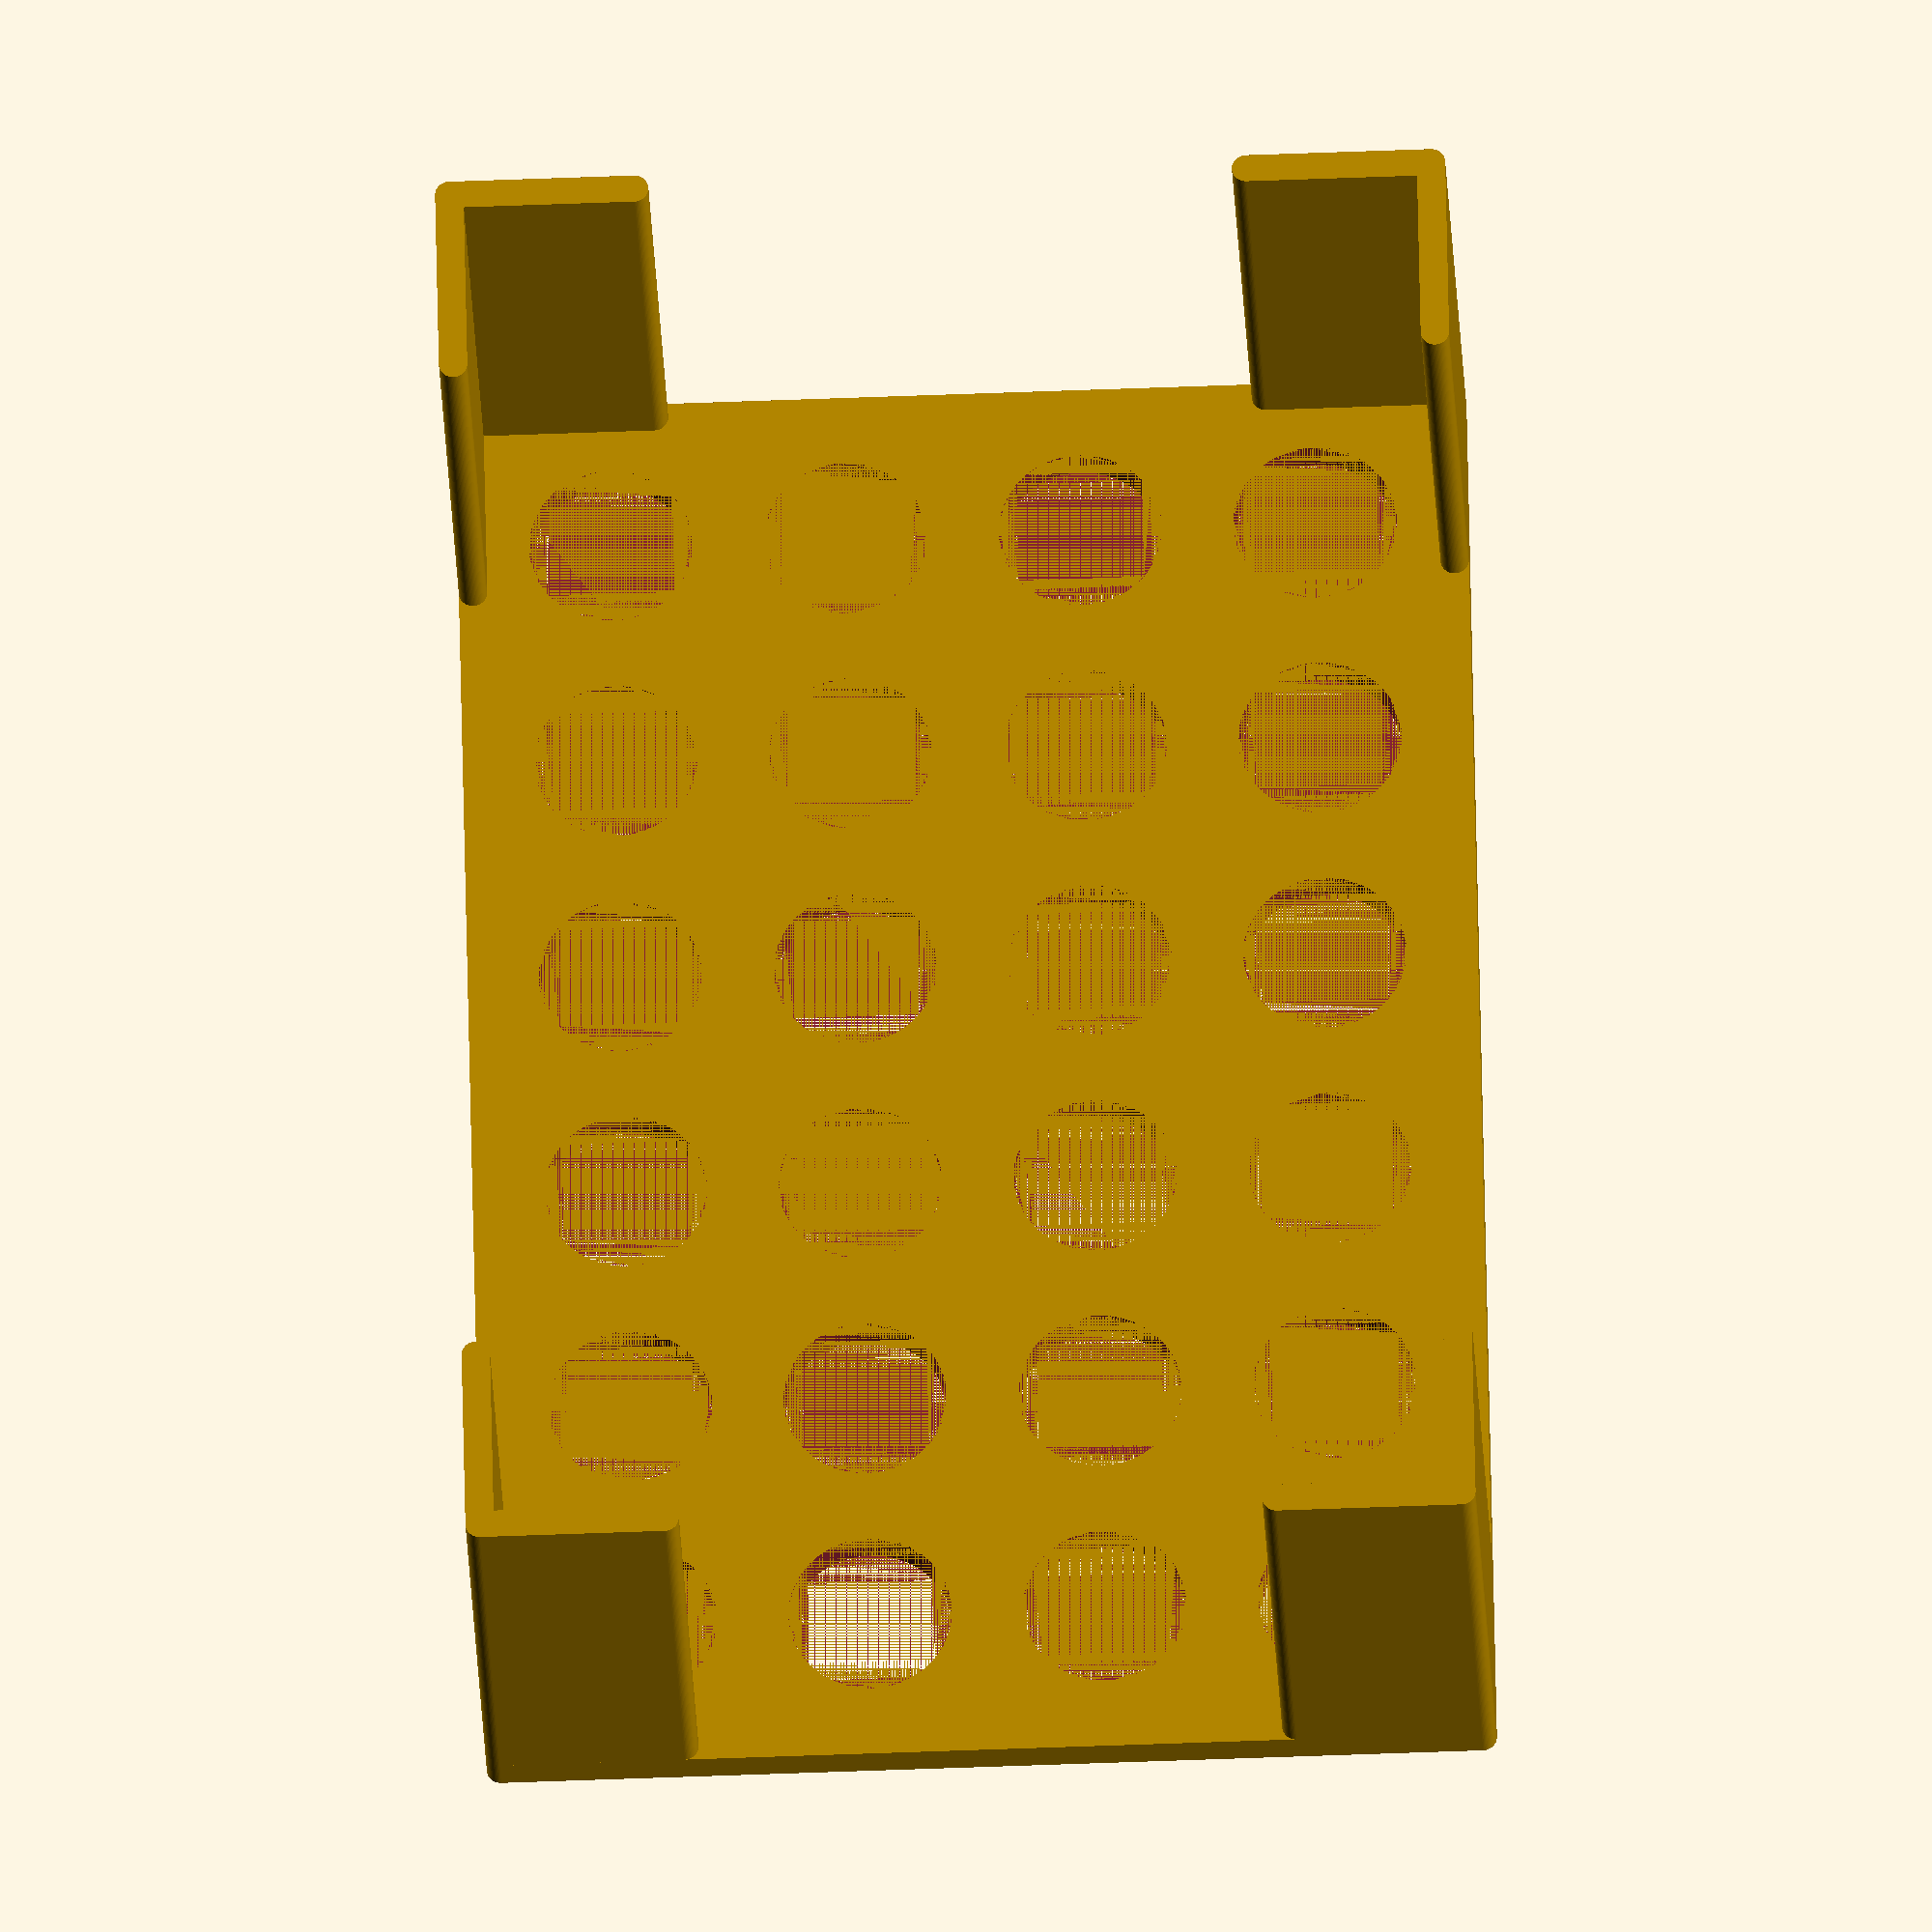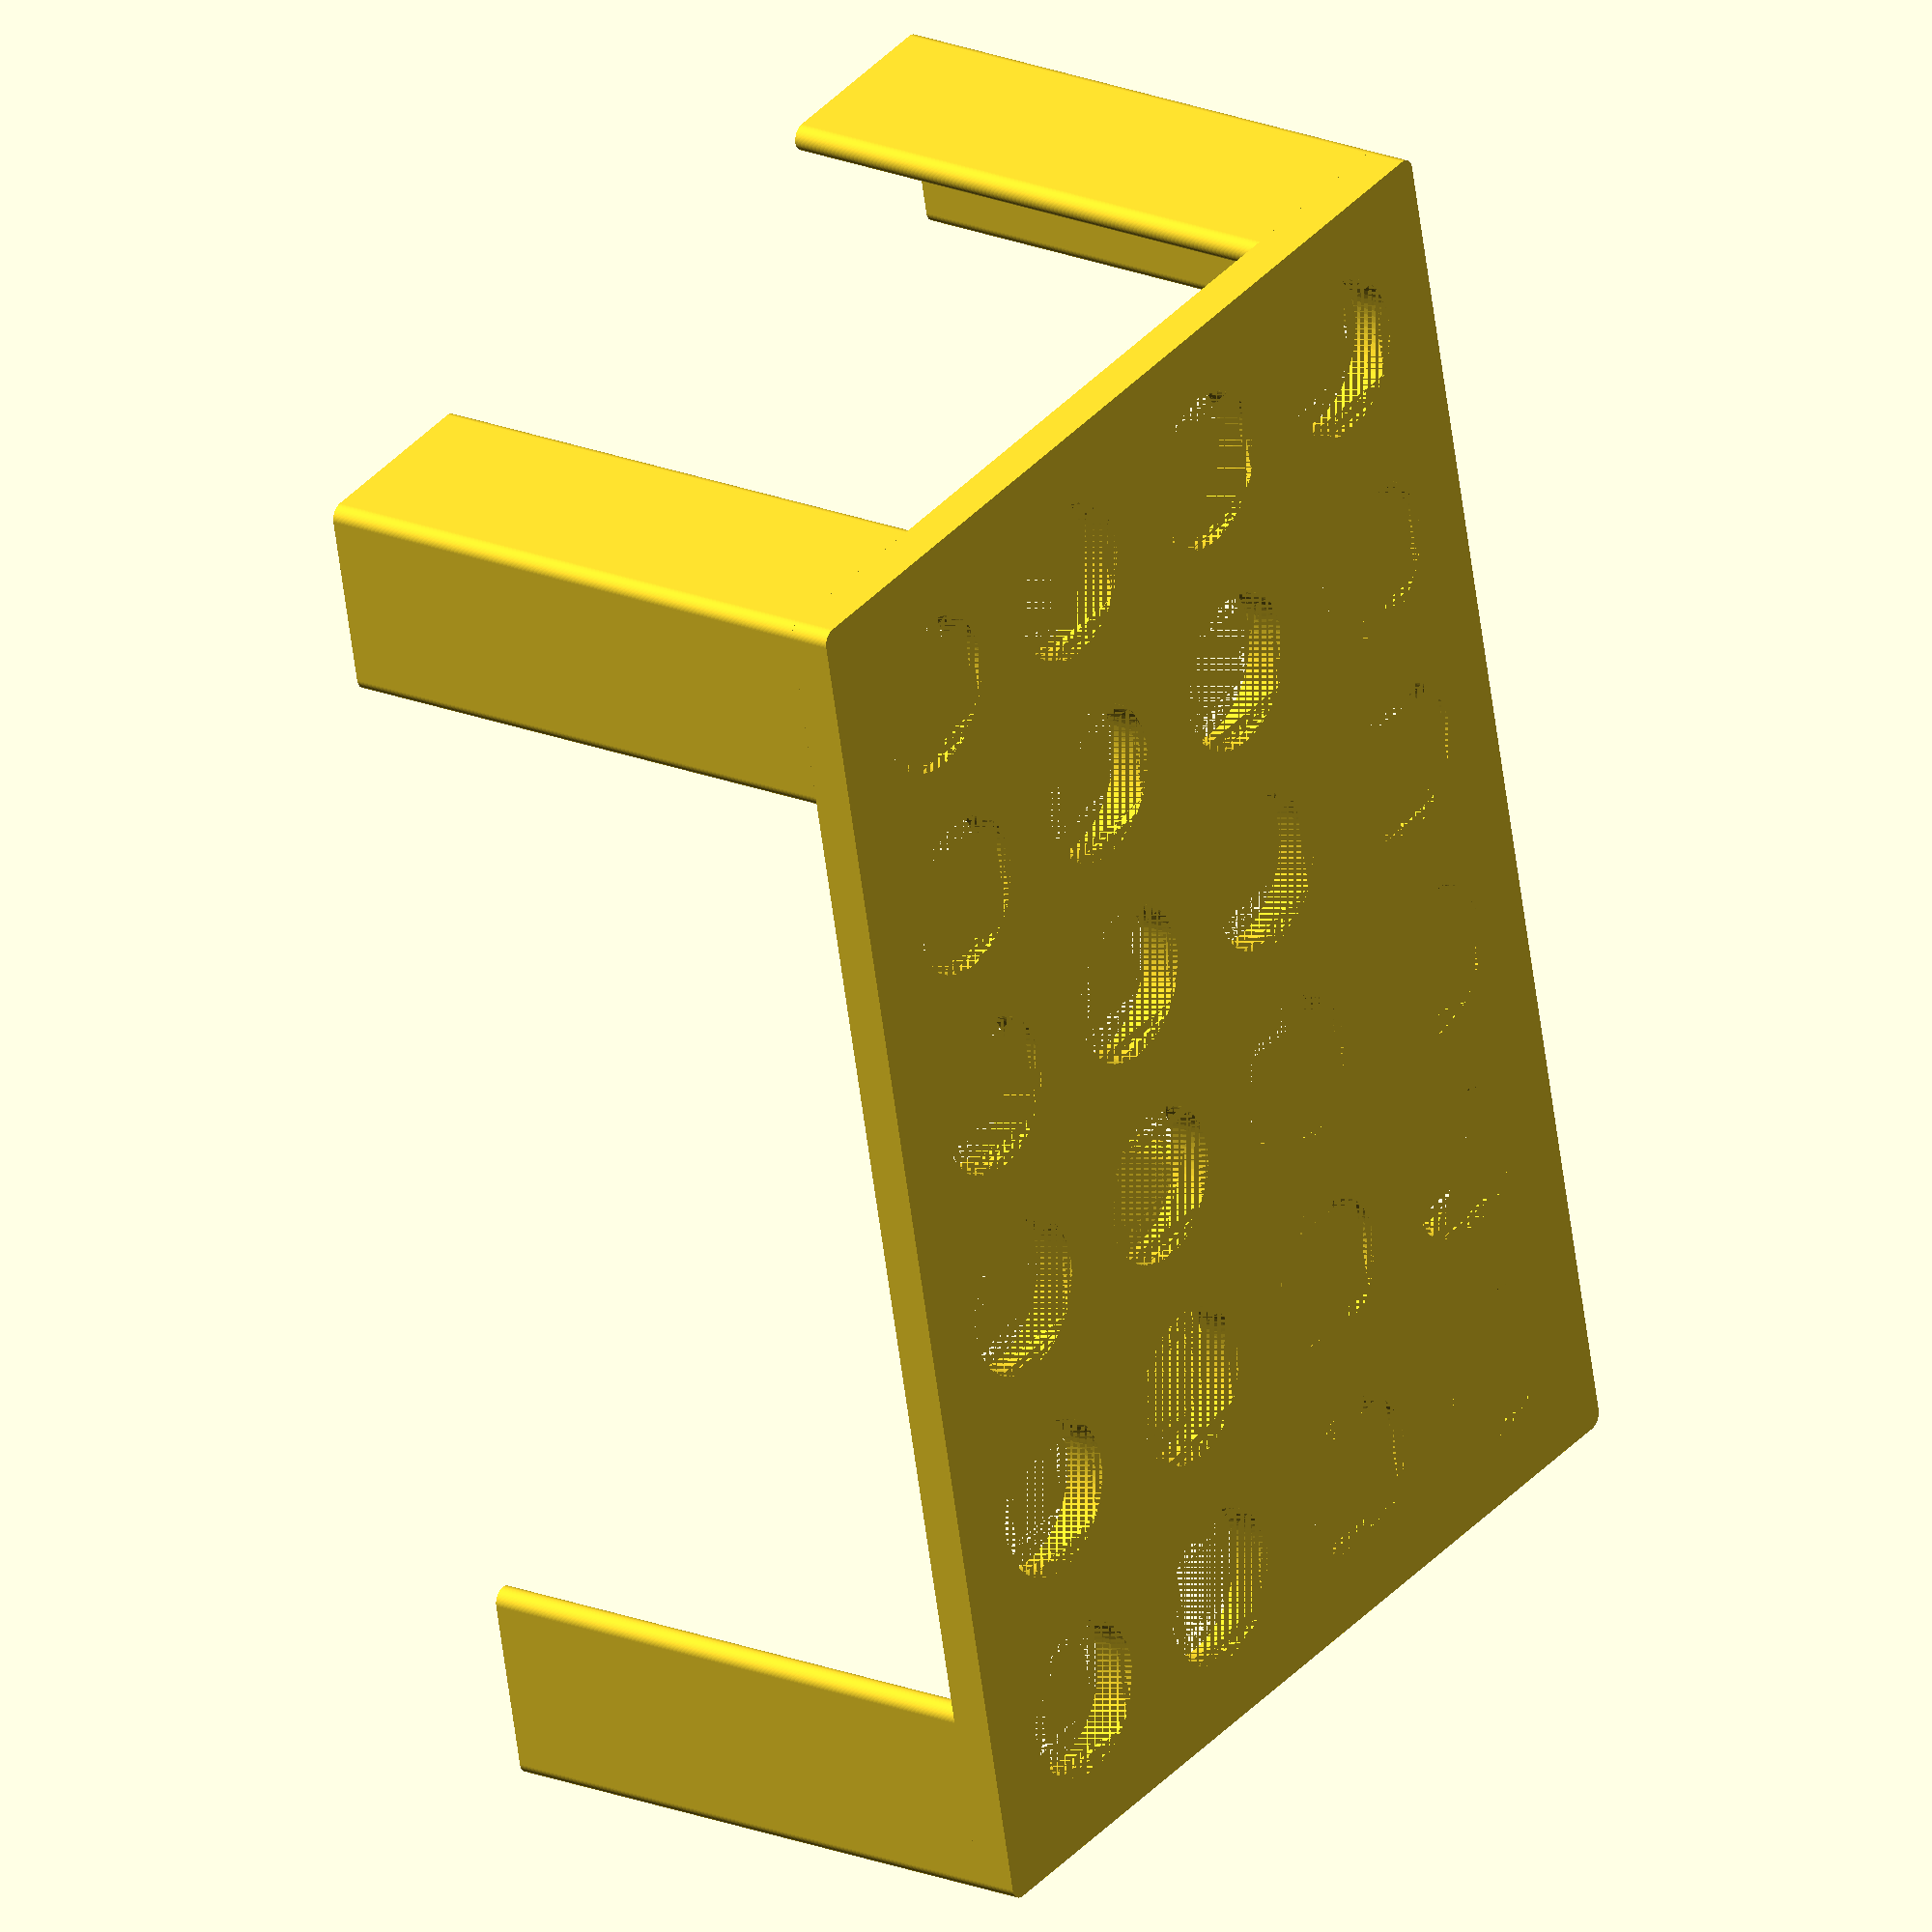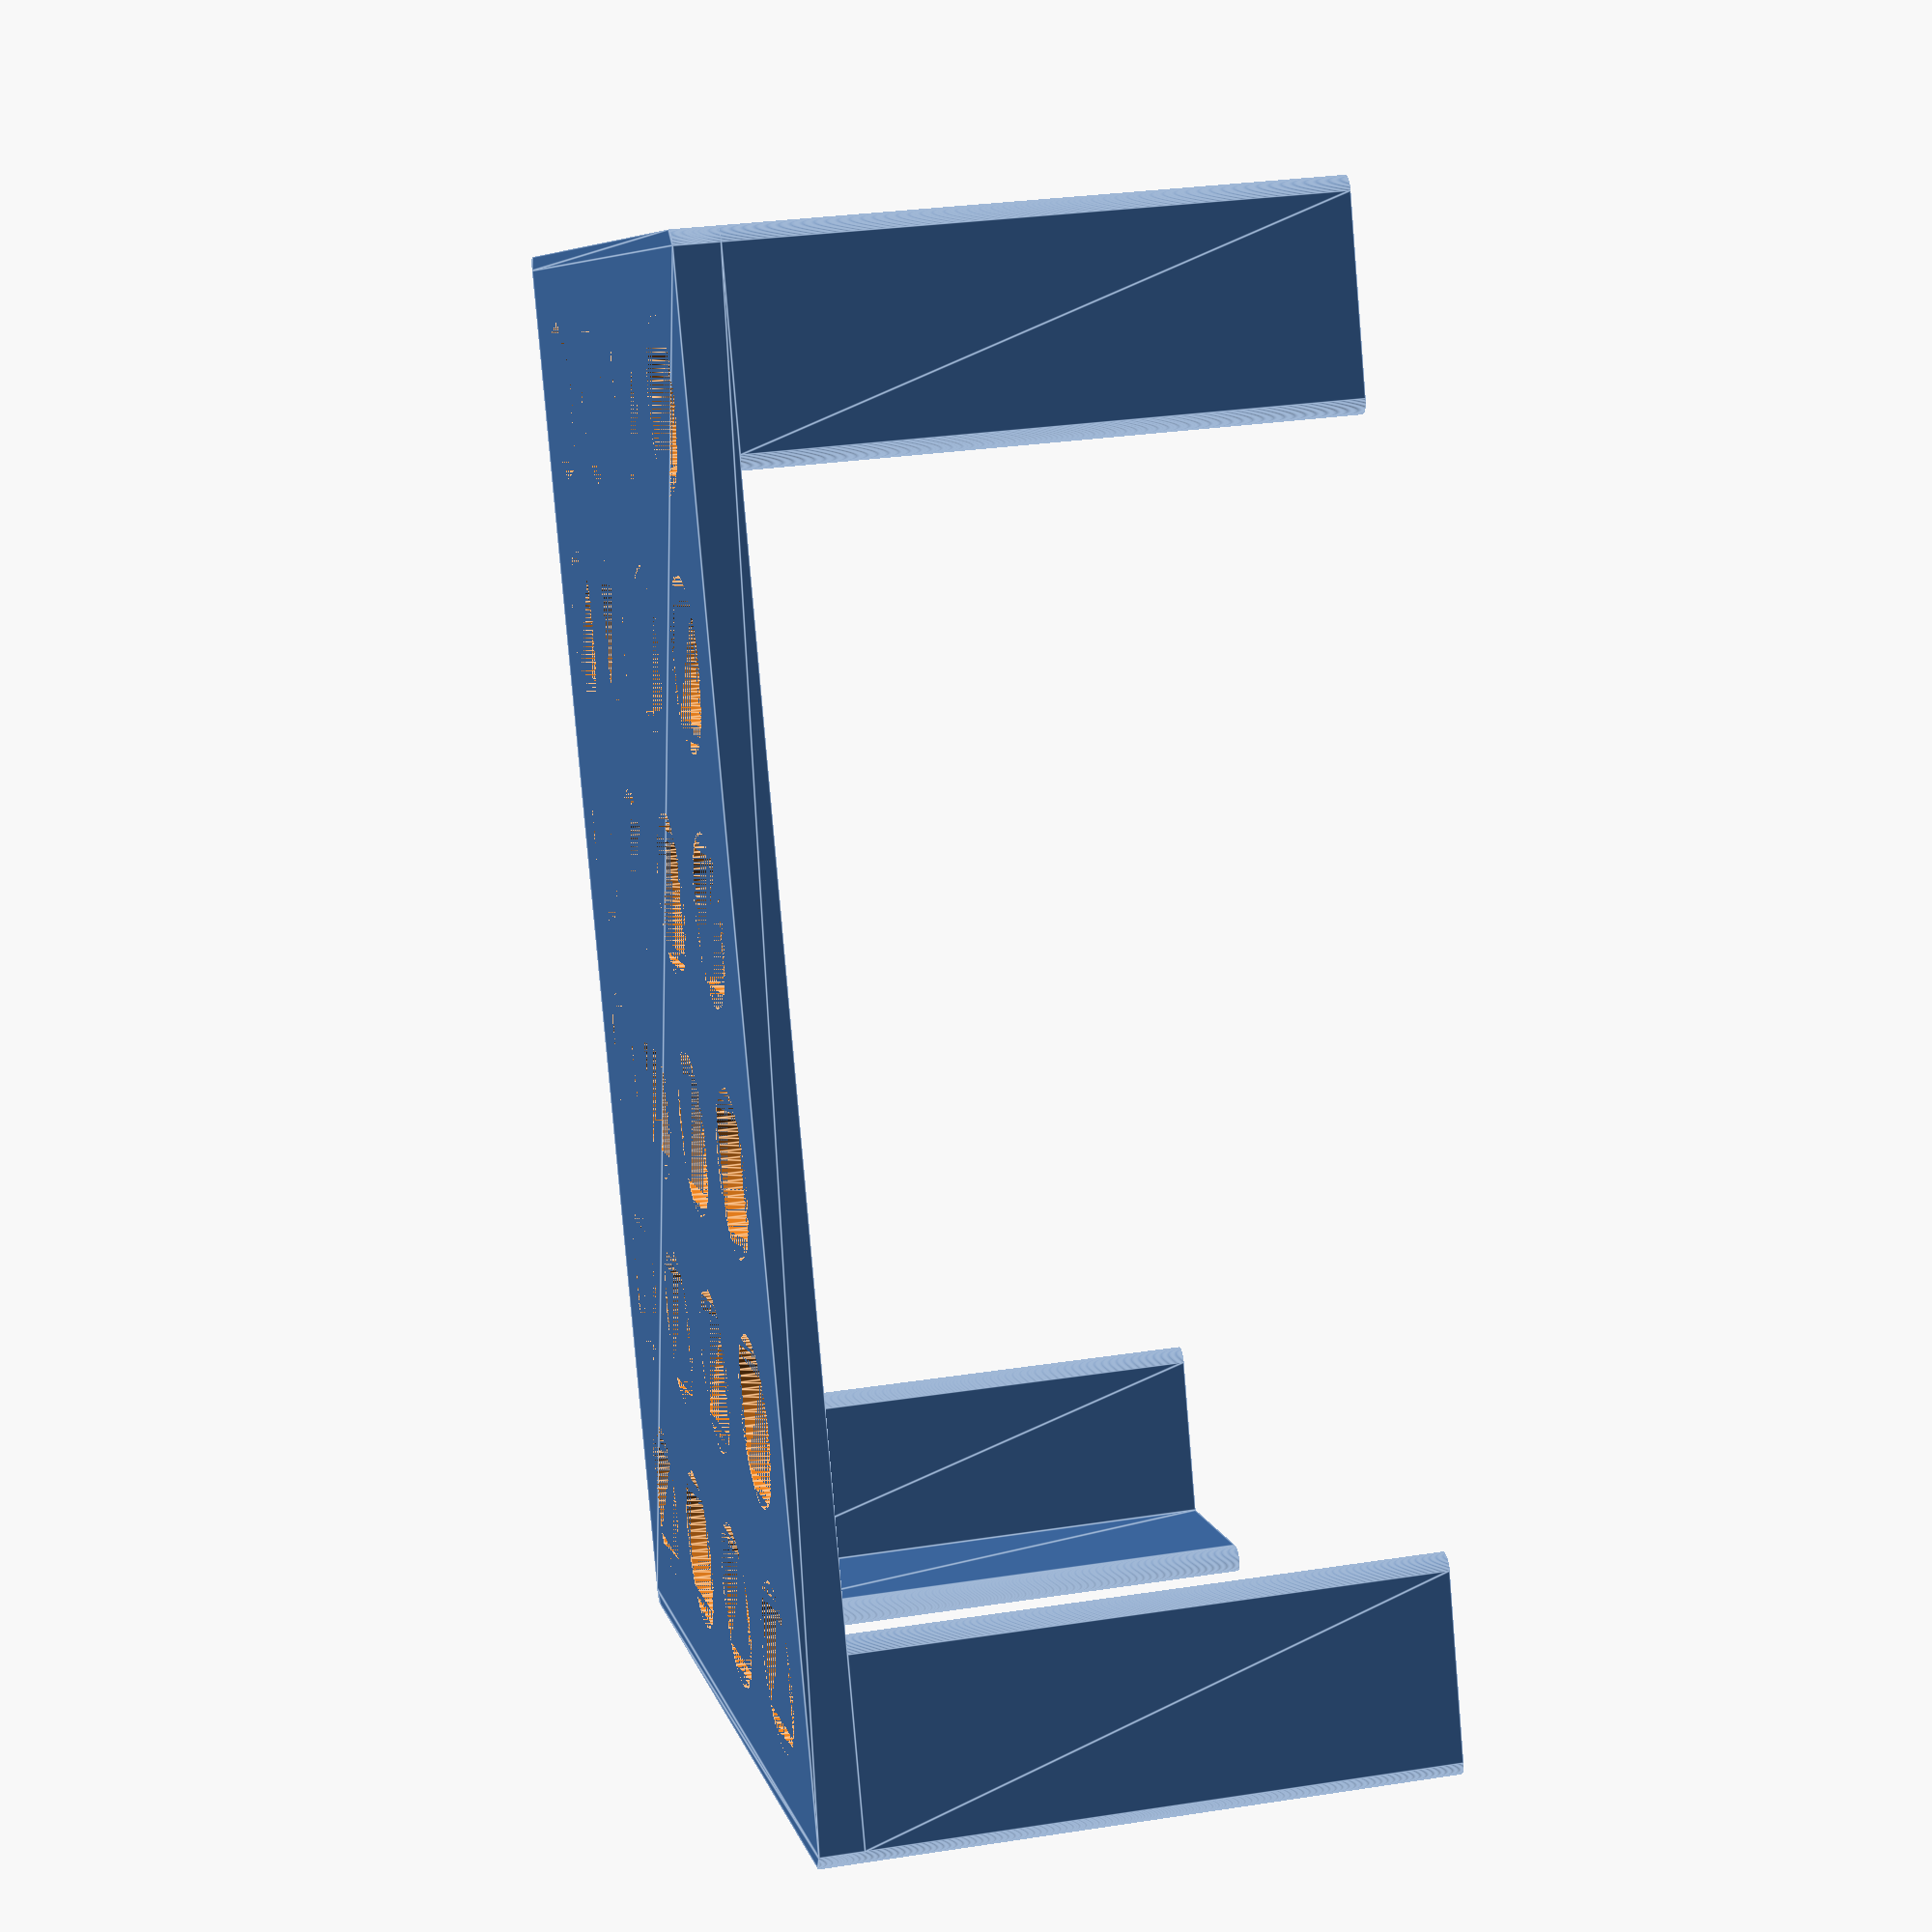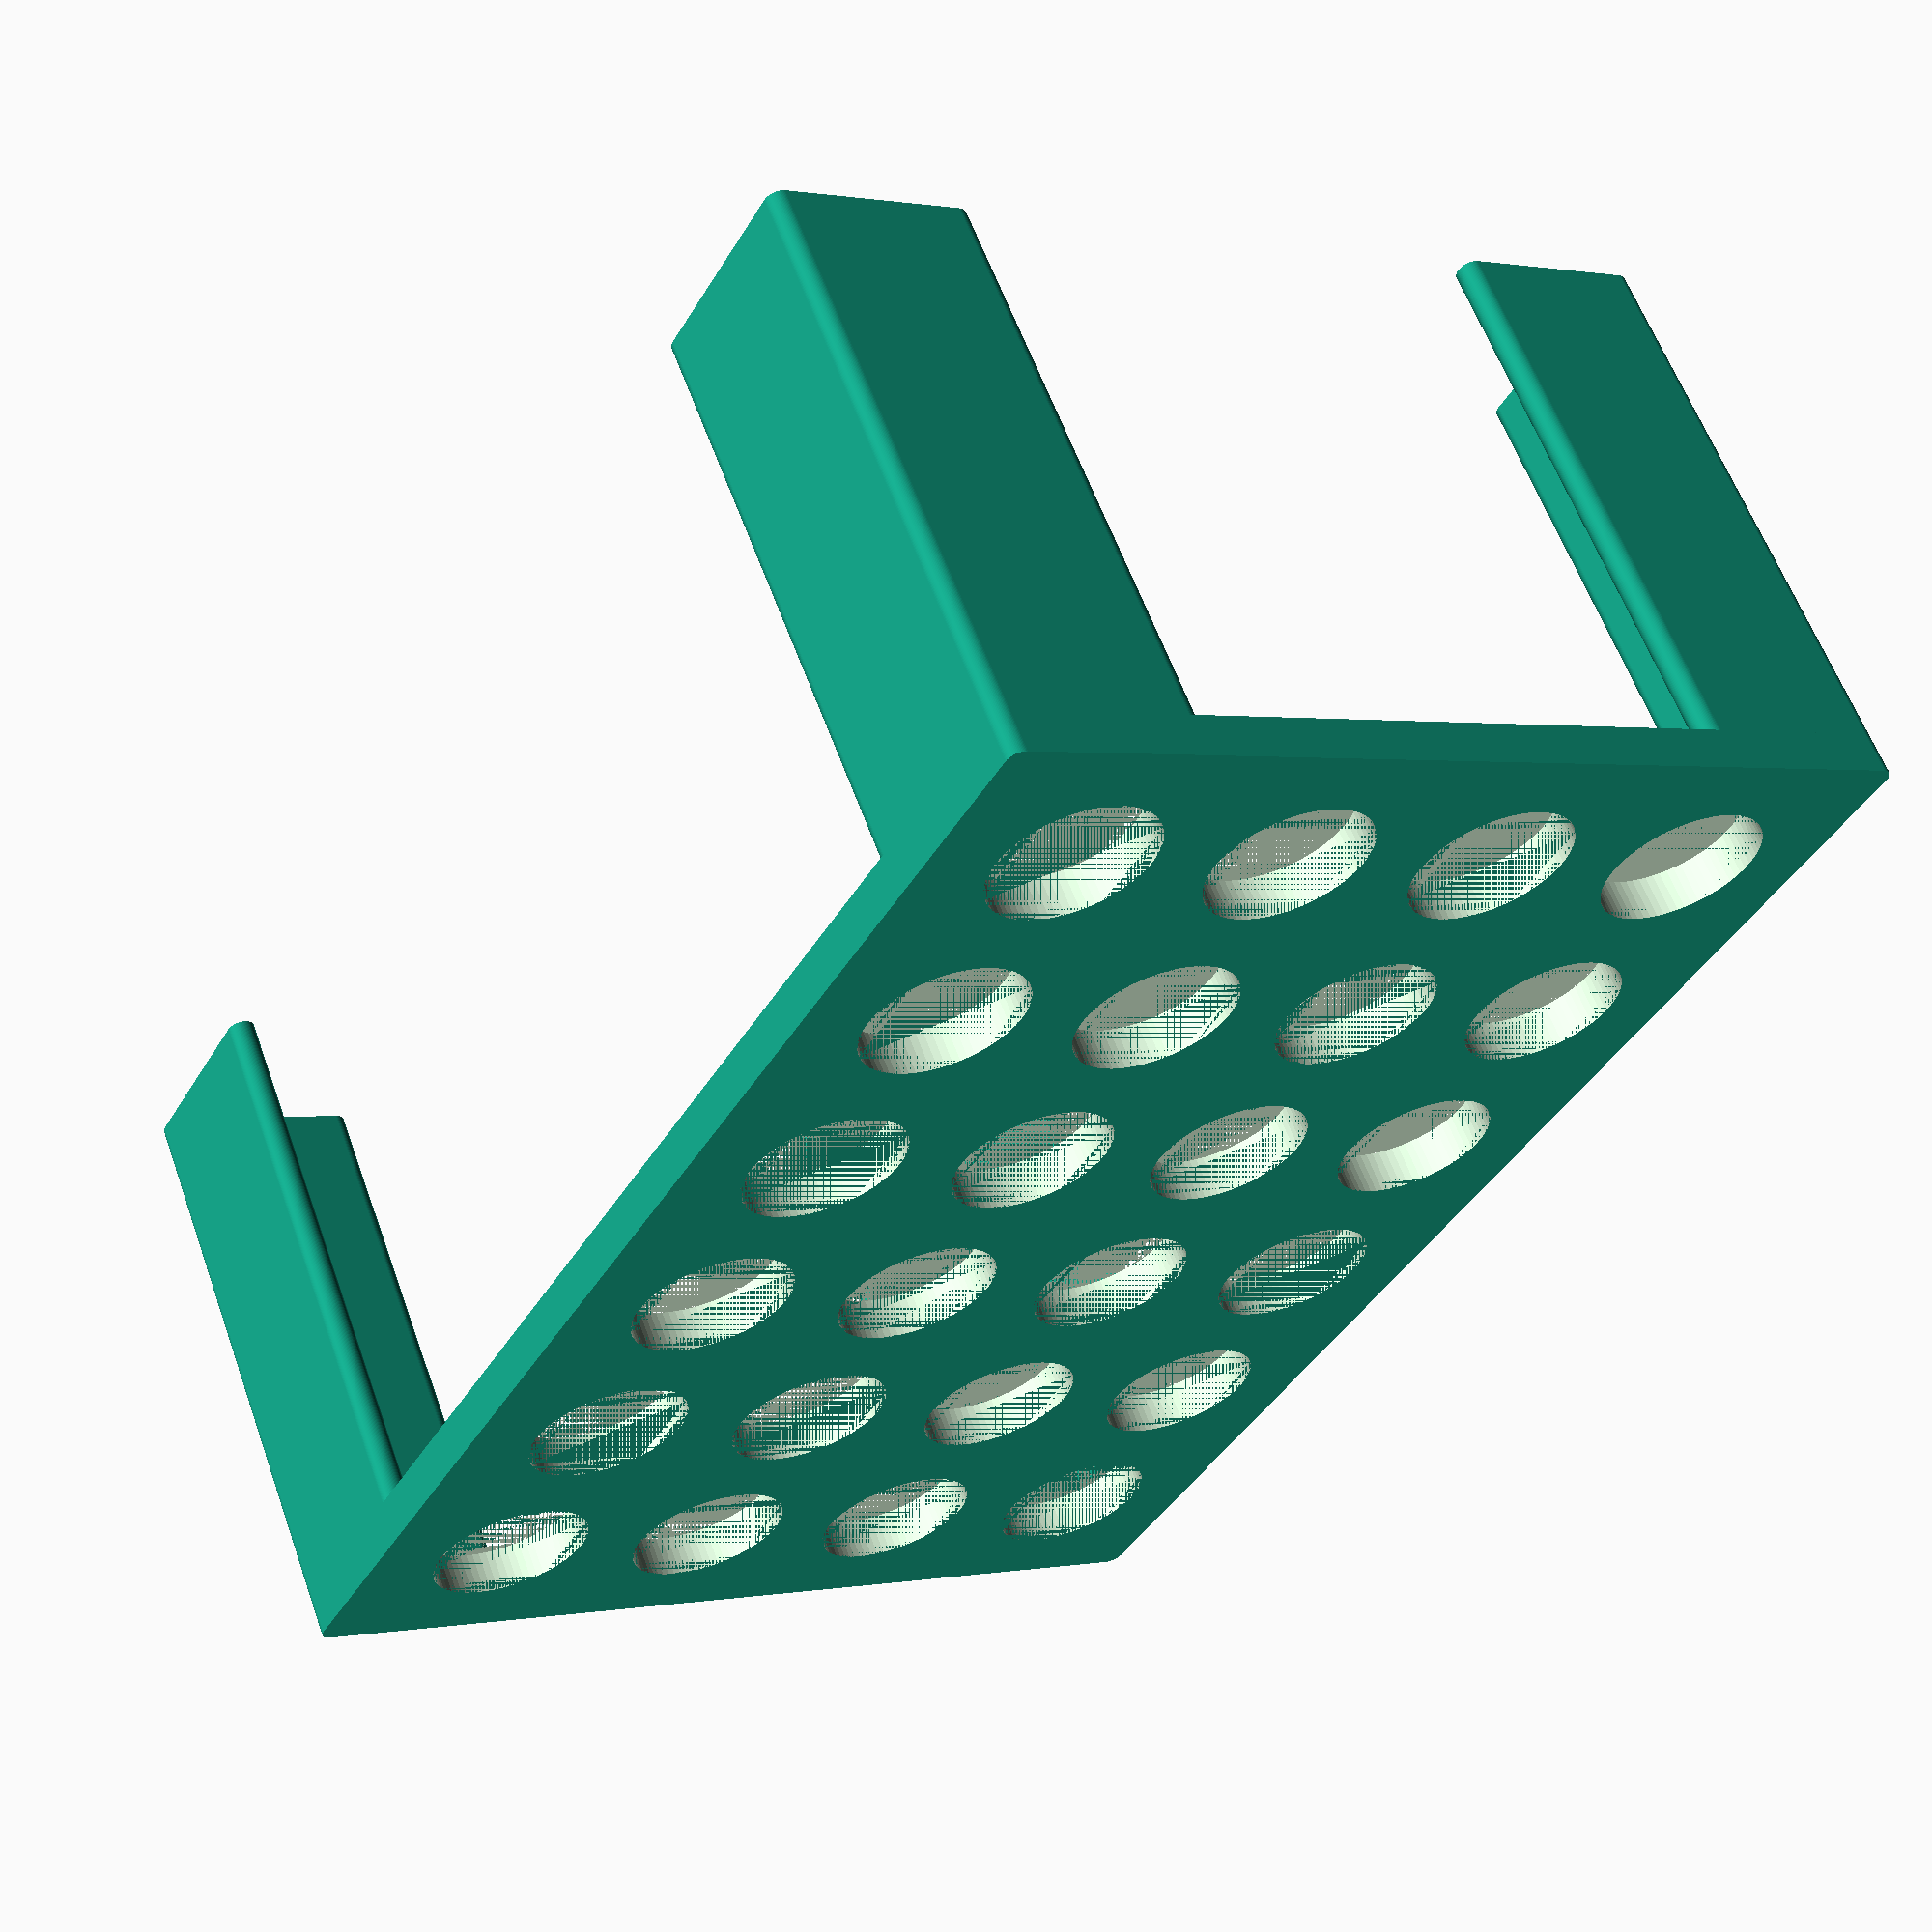
<openscad>
$fn = 72;

microcentrifuge_tube_rack(4, 6);

// The total height of the rack is rack_thickness+leg_height.
// Rendering this upside-down makes it easier to print.
module microcentrifuge_tube_rack(
        rows, columns,
        upside_down=true, hole_diameter=11.5, distance_between_holes=5,
        rack_thickness=3, leg_roundedness_r=1, leg_xy_length=15, leg_height=40) {

    upside_down_rotate_x = upside_down ? 180 : 0;
    upside_down_translate_y = upside_down ?
        rows*hole_diameter + (rows+1)*distance_between_holes : 0;
    upside_down_translate_z = upside_down ? rack_thickness + leg_height : 0;

    translate([0, upside_down_translate_y, upside_down_translate_z])
        rotate([upside_down_rotate_x])
    union() {
        // Render the top surface of the rack
        translate([0, 0, leg_height]) difference() {
            linear_extrude(rack_thickness)
                rounded_rectangle_2d(
                    columns*hole_diameter + (columns+1)*distance_between_holes,
                    rows*hole_diameter + (rows+1)*distance_between_holes,
                    leg_roundedness_r);
            for (i = [1:rows]) {
                for (j = [1:columns]) {
                    translate([
                            hole_diameter/2 +
                                j*distance_between_holes + (j-1)*hole_diameter,
                            hole_diameter/2 +
                                i*distance_between_holes + (i-1)*hole_diameter])
                        linear_extrude(rack_thickness)
                        circle(d=hole_diameter);
                }
            }
        }

        // Render the legs.
        linear_extrude(leg_height) union() {
            // Bottom-left corner
            rounded_rectangle_2d(
                leg_xy_length, 2*leg_roundedness_r, leg_roundedness_r);
            rounded_rectangle_2d(
                2*leg_roundedness_r, leg_xy_length, leg_roundedness_r);
            // Upper-left corner
            translate([
                0, rows*hole_diameter + (rows+1)*distance_between_holes -
                    2*leg_roundedness_r])
                rounded_rectangle_2d(
                    leg_xy_length, 2*leg_roundedness_r, leg_roundedness_r);
            translate([
                0, rows*hole_diameter + (rows+1)*distance_between_holes -
                    leg_xy_length])
              rounded_rectangle_2d(
                2*leg_roundedness_r, leg_xy_length, leg_roundedness_r);
            // Upper-right corner
            translate([
                columns*hole_diameter + (columns+1)*distance_between_holes -
                    leg_xy_length,
                rows*hole_diameter + (rows+1)*distance_between_holes -
                    2*leg_roundedness_r])
                rounded_rectangle_2d(
                    leg_xy_length, 2*leg_roundedness_r, leg_roundedness_r);
            translate([
                columns*hole_diameter + (columns+1)*distance_between_holes -
                    2*leg_roundedness_r,
                rows*hole_diameter + (rows+1)*distance_between_holes -
                    leg_xy_length])
                rounded_rectangle_2d(
                    2*leg_roundedness_r, leg_xy_length, leg_roundedness_r);
            // Bottom-right corner
            translate([
                columns*hole_diameter + (columns+1)*distance_between_holes -
                    leg_xy_length, 0])
                rounded_rectangle_2d(
                    leg_xy_length, 2*leg_roundedness_r, leg_roundedness_r);
            translate([
                columns*hole_diameter + (columns+1)*distance_between_holes -
                    2*leg_roundedness_r, 0])
                rounded_rectangle_2d(
                    2*leg_roundedness_r, leg_xy_length, leg_roundedness_r);
        }
    }
}

// Draws a two-dimensional rounded rectangle with dimensions x by y, where the
// radius of the rounded corner is r. The rounded rectangle is drawn in the
// positive-x and positive-y quandrant, with one corner at the origin (0, 0).
module rounded_rectangle_2d(x, y, r) {

    assert(x > 0); assert(y > 0); assert(r > 0);
    assert(x >= 2*r); assert(y >= 2*r);

    translate([r, r]) hull() {
        circle(r=r);
        translate([x-2*r,     0]) circle(r=r);
        translate([x-2*r, y-2*r]) circle(r=r);
        translate([    0, y-2*r]) circle(r=r);}
}

</openscad>
<views>
elev=203.7 azim=88.8 roll=178.0 proj=o view=solid
elev=339.7 azim=282.5 roll=126.4 proj=o view=solid
elev=330.7 azim=291.9 roll=257.1 proj=p view=edges
elev=119.8 azim=240.1 roll=19.8 proj=p view=solid
</views>
